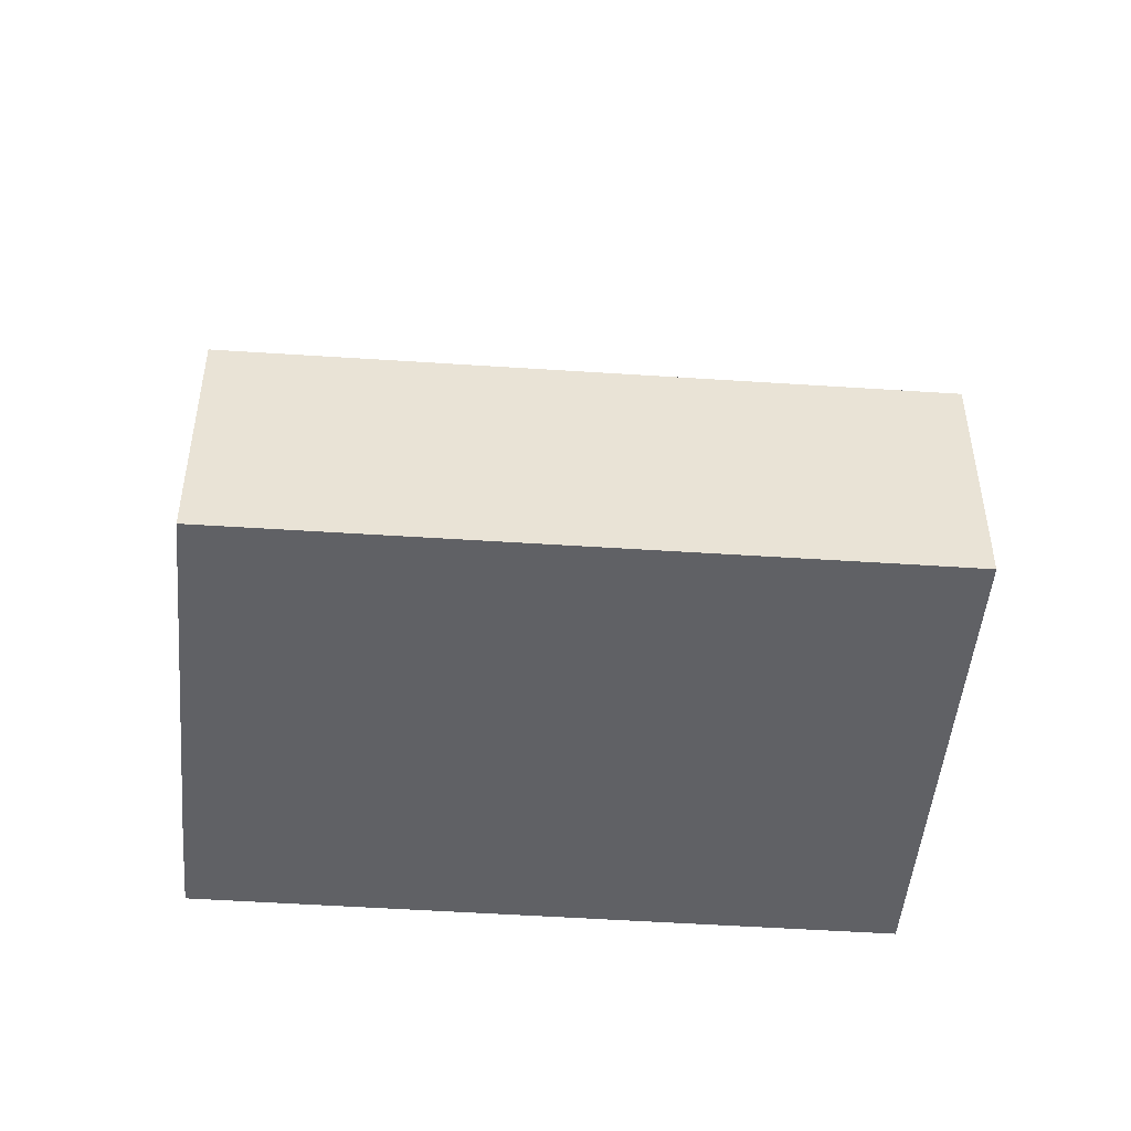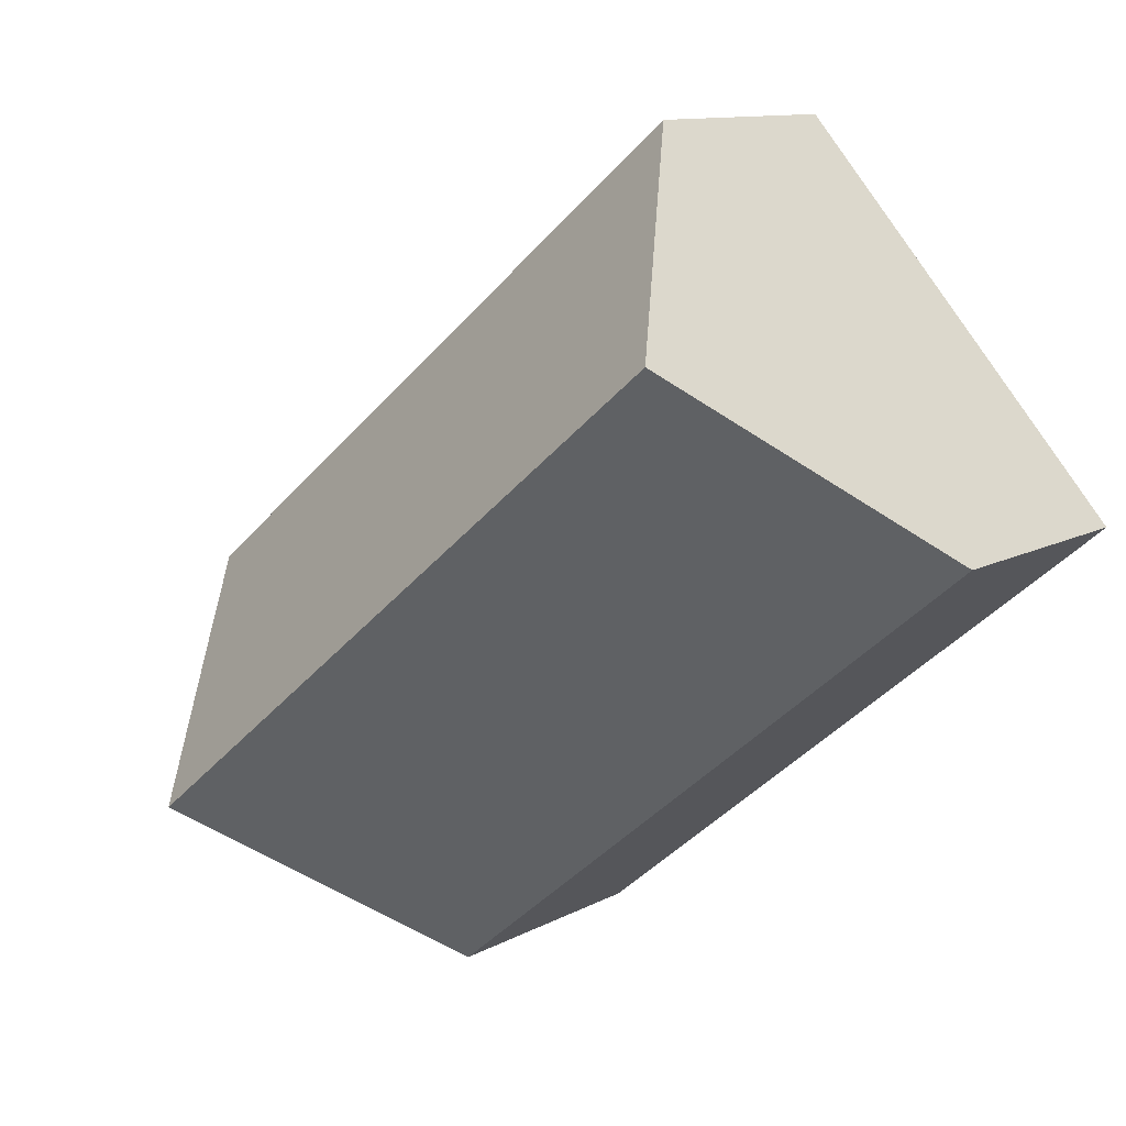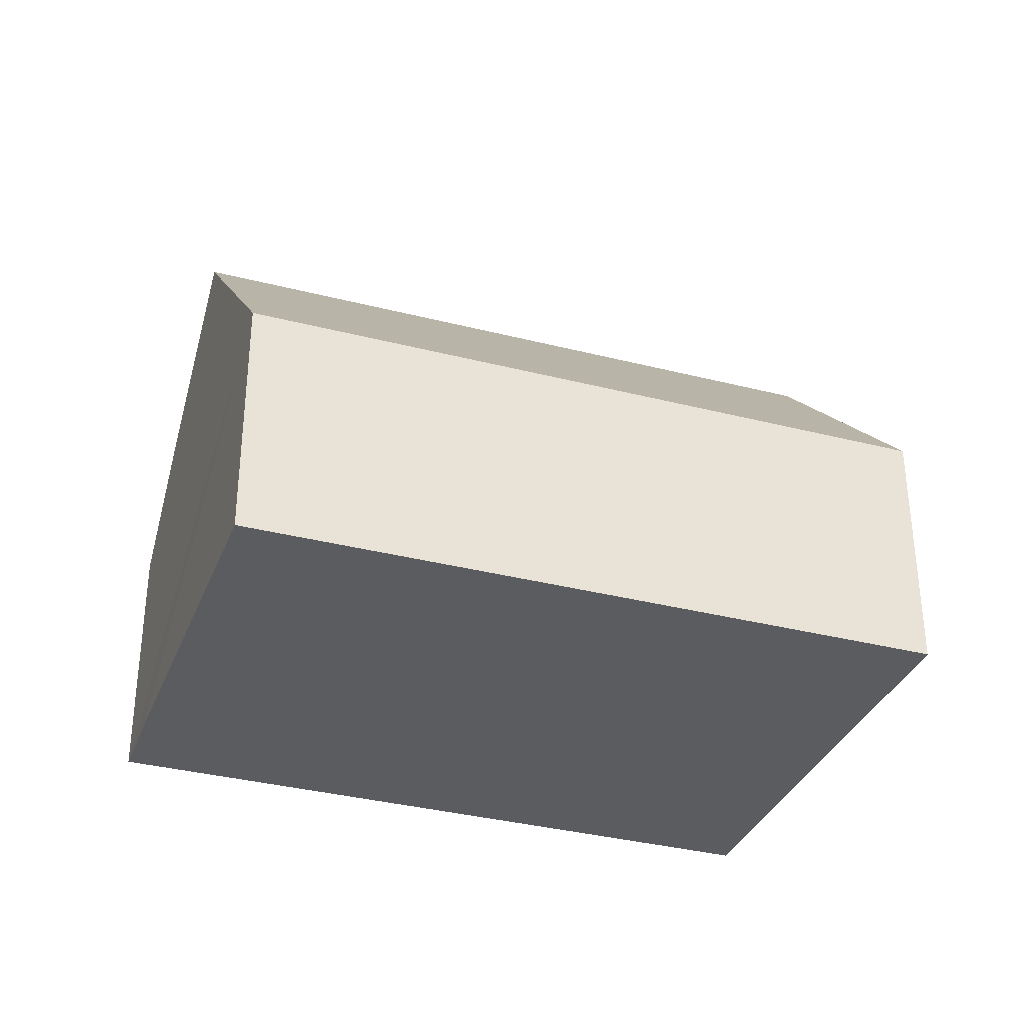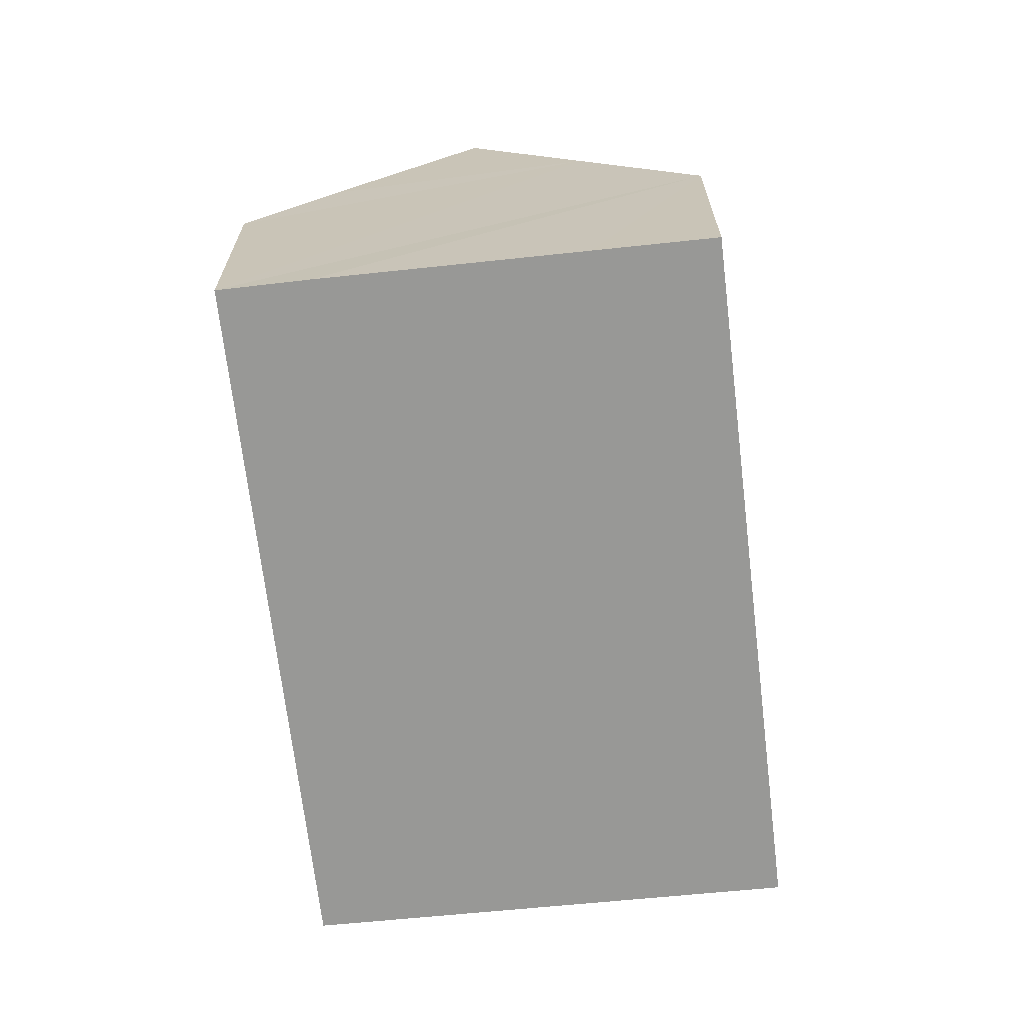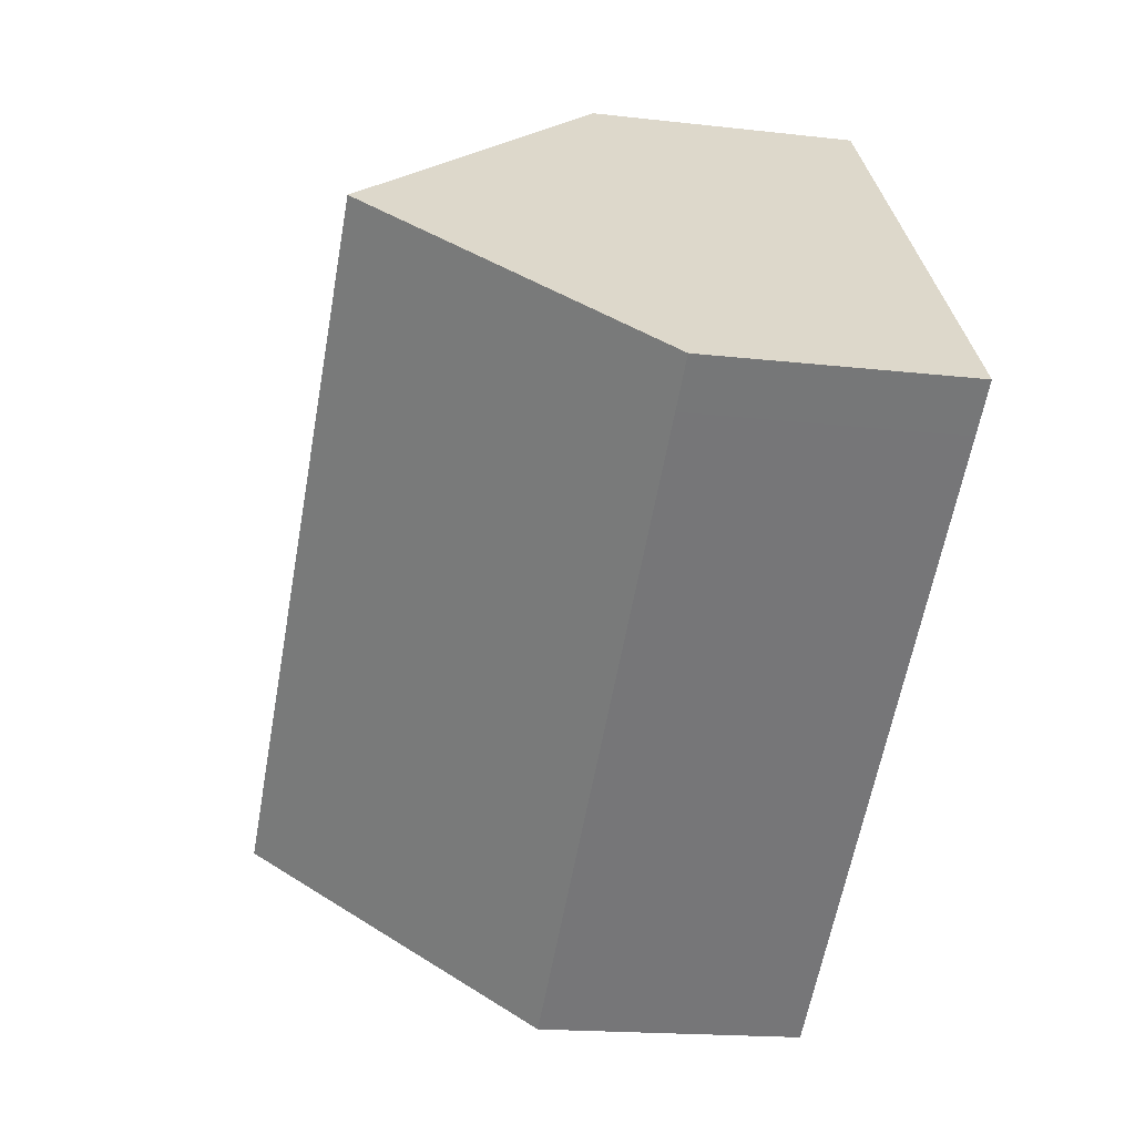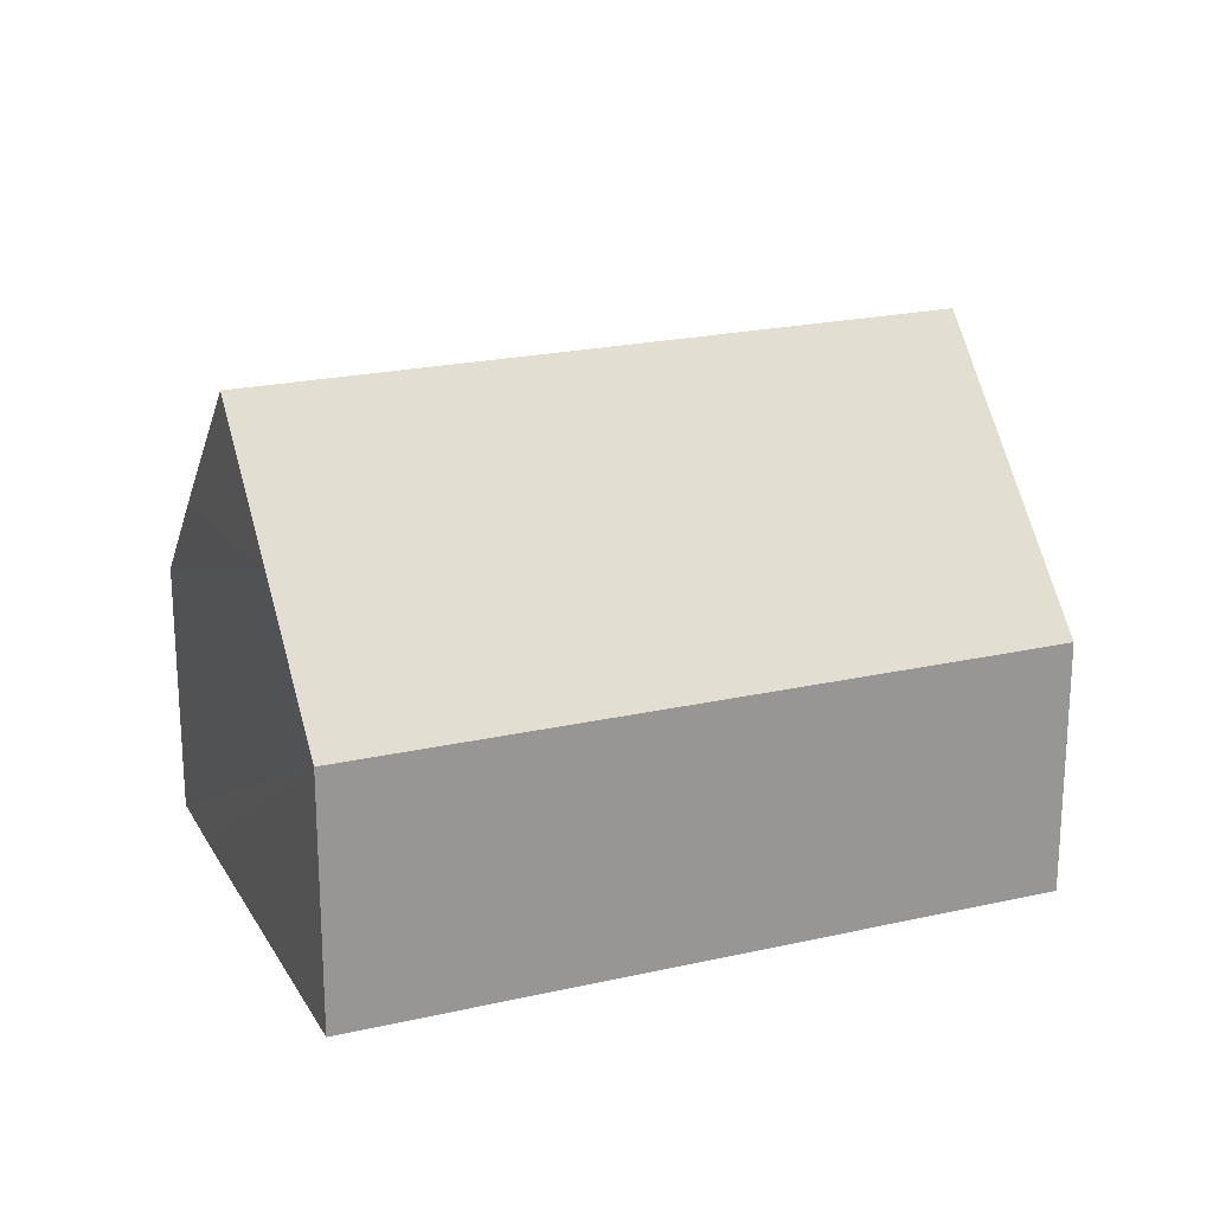
<metadata>
{"format":"obj","ext":"obj","renderer":"f3d","projection":"perspective","resolution":1024,"background":"white","views":[{"elev":-49.0,"azim":-144.4,"up":"+Y"},{"elev":11.0,"azim":-142.9,"up":"+Z"},{"elev":-34.7,"azim":-159.1,"up":"+Y"},{"elev":-68.4,"azim":136.6,"up":"+Y"},{"elev":-17.4,"azim":-102.9,"up":"+Z"},{"elev":21.8,"azim":-162.0,"up":"+Y"}]}
</metadata>
<code>
v  2.892 9.145 3.324
v  14.56 6.354 -2.875
v  12.8 9.145 -4.93
v  15.64 4.617 -1.584
v  5.793 4.586 6.659
v  11.4 6.918 -6.57
v  9.937 4.6 -8.278
v  0.74 4.598 -0.619
v  0 4.6 2.817e-16
v  0 0 0
v  2.892 -2.035e-16 3.324
v  5.793 -4.077e-16 6.659
v  15.64 9.699e-17 -1.584
v  14.56 1.76e-16 -2.875
v  12.8 3.019e-16 -4.93
v  11.4 4.023e-16 -6.57
v  9.937 5.069e-16 -8.278
v  0.74 3.79e-17 -0.619
g defaultobject
f 1 2 3
f 2 1 4
f 4 1 5
f 6 1 3
f 1 6 7
f 1 7 8
f 1 8 9
f 9 5 1
f 5 9 10
f 5 10 11
f 5 11 12
f 5 13 4
f 13 5 12
f 2 6 3
f 6 2 4
f 6 4 13
f 6 13 7
f 7 13 14
f 7 14 15
f 7 15 16
f 7 16 17
f 17 8 7
f 8 17 18
f 8 18 9
f 9 18 10
f 11 13 12
f 13 11 14
f 14 11 15
f 15 11 10
f 15 10 16
f 16 10 17
f 17 10 18

</code>
